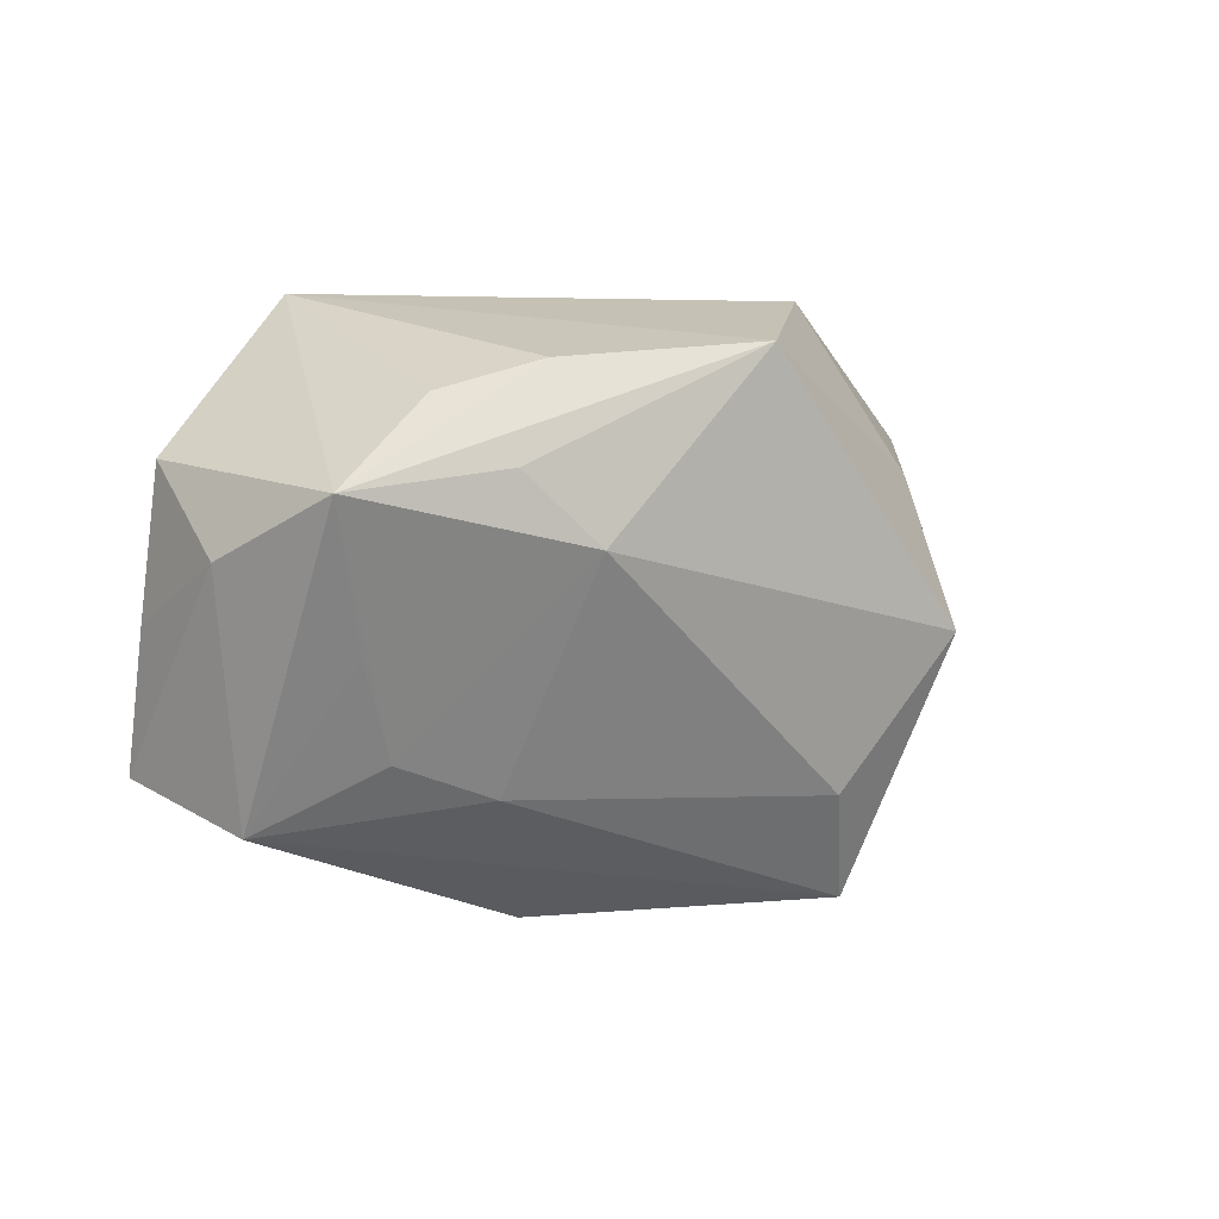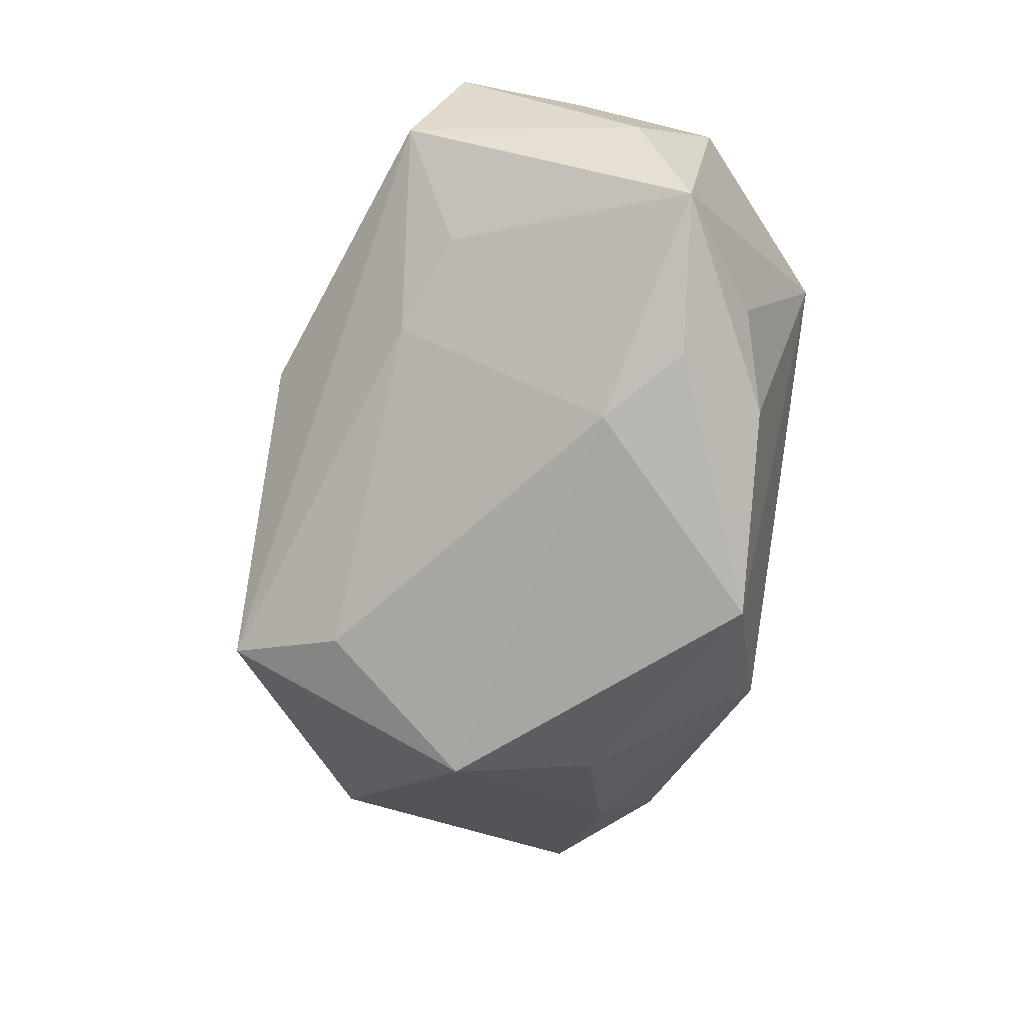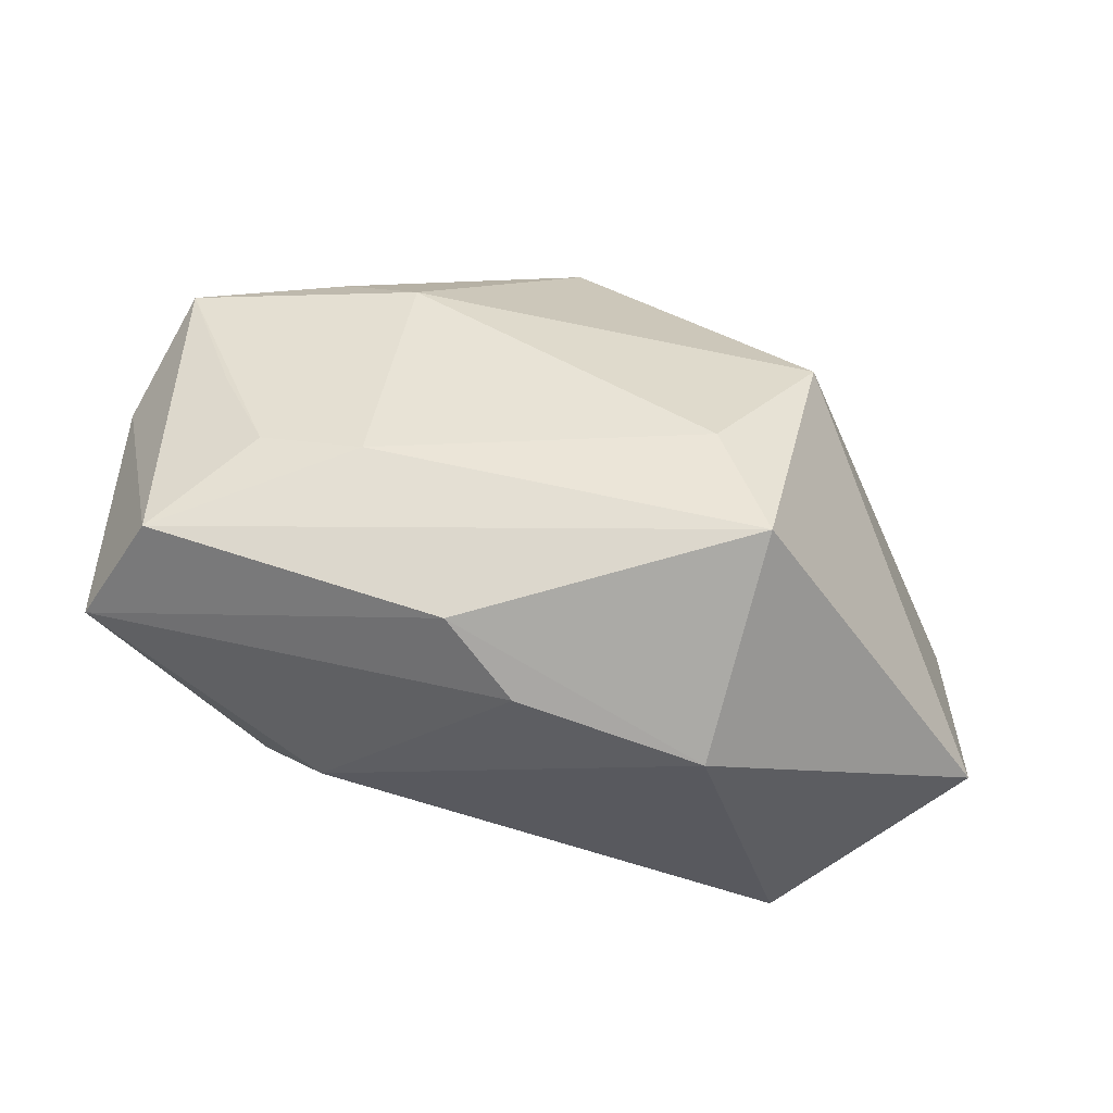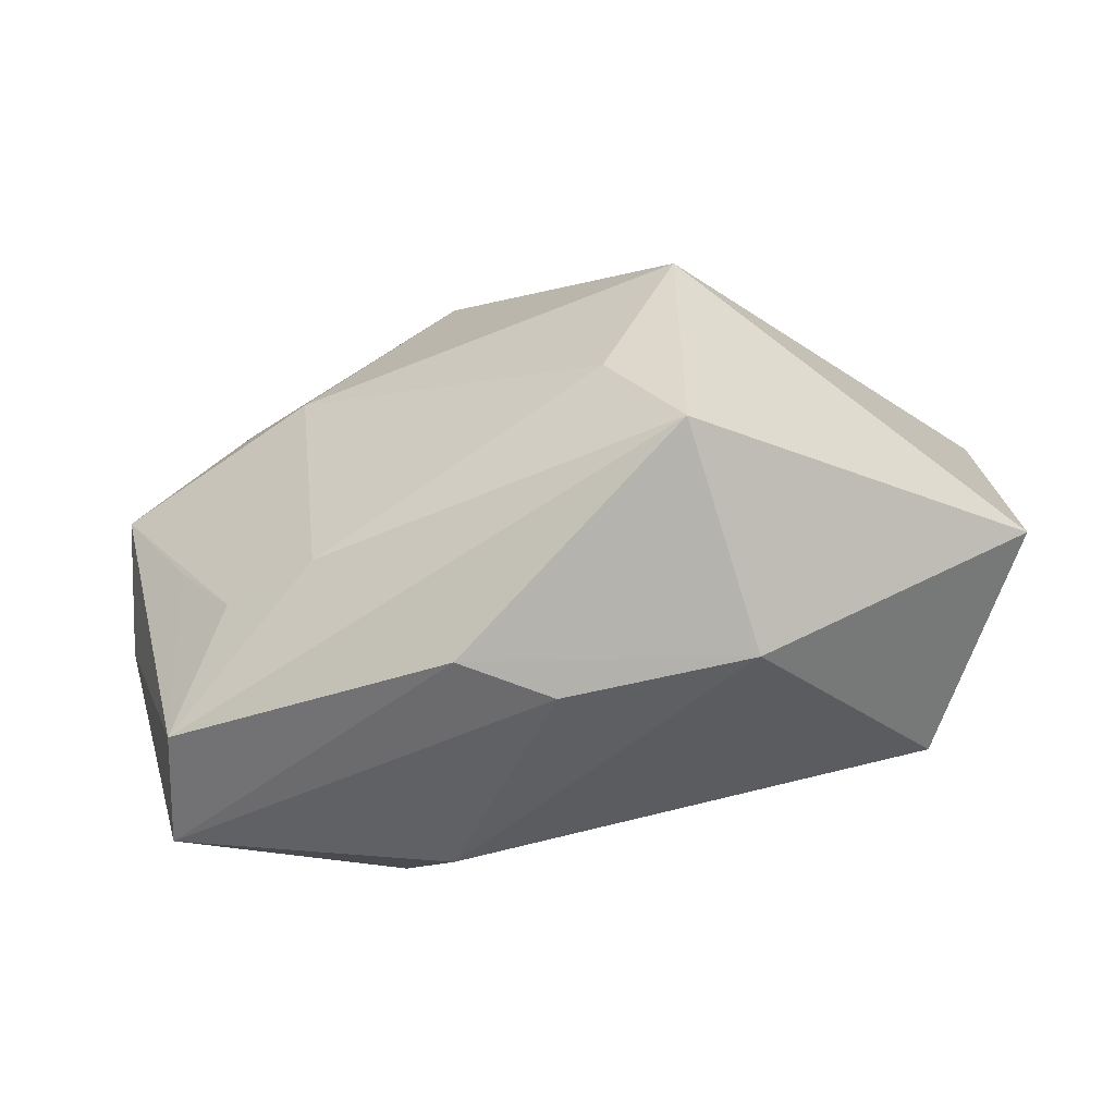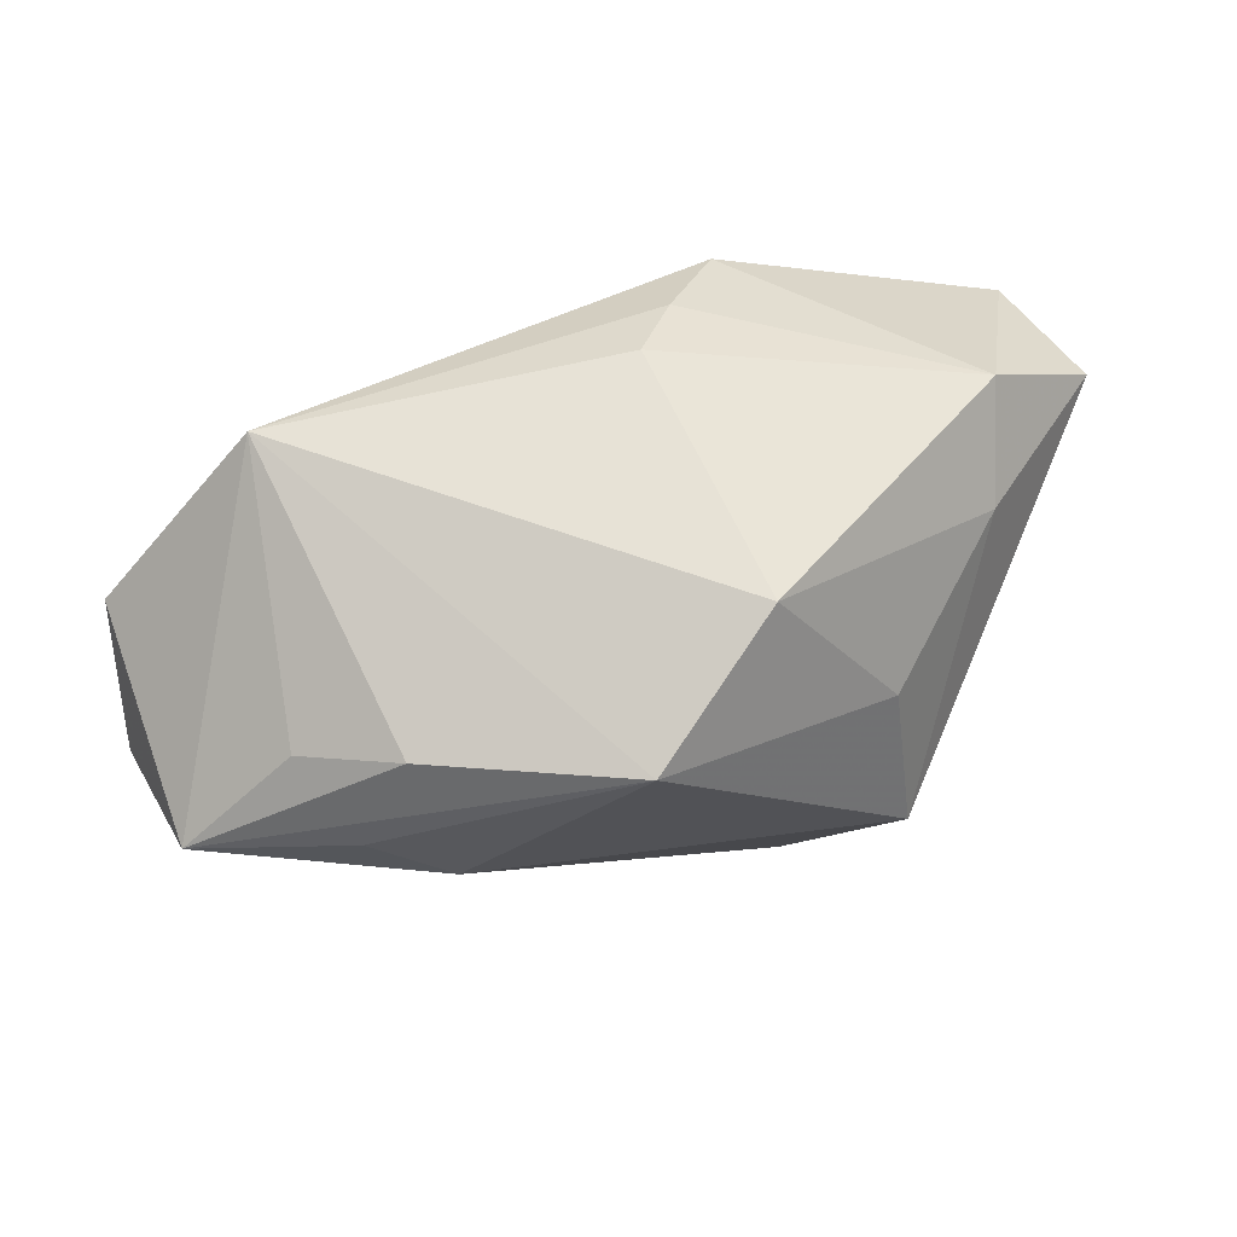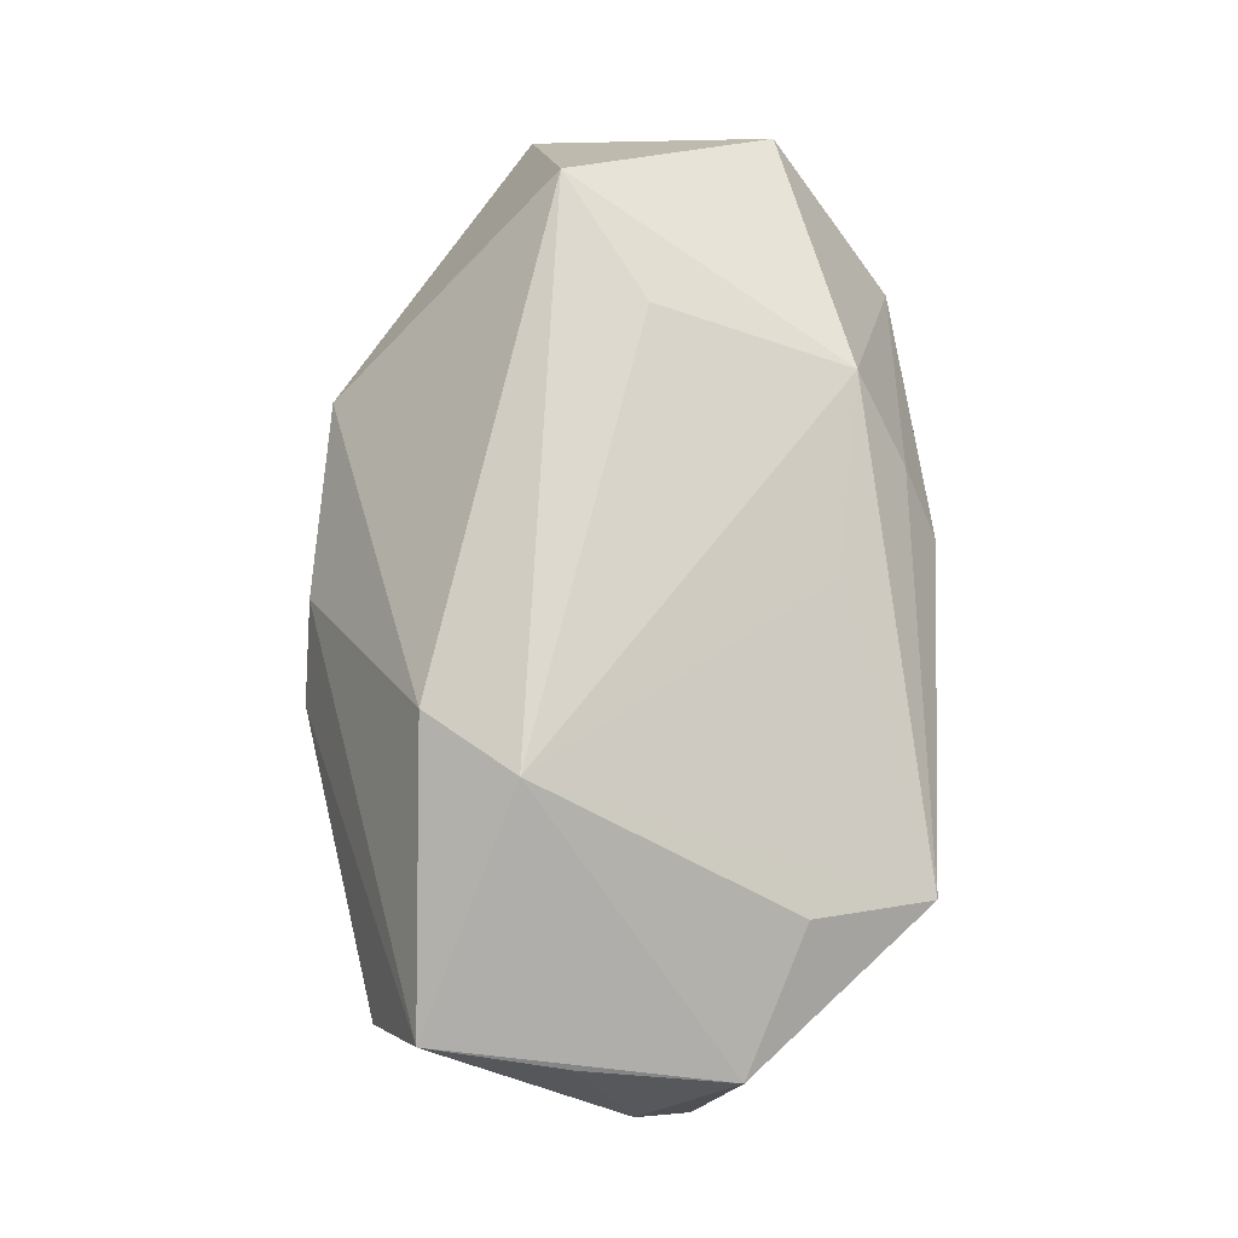
<metadata>
{"format":"obj","ext":"obj","renderer":"f3d","projection":"perspective","resolution":1024,"background":"white","views":[{"elev":-0.6,"azim":134.0,"up":"+Y"},{"elev":-64.3,"azim":77.7,"up":"+Z"},{"elev":-75.6,"azim":161.5,"up":"+Y"},{"elev":-78.8,"azim":-166.7,"up":"+Y"},{"elev":63.5,"azim":160.5,"up":"+Y"},{"elev":72.3,"azim":92.6,"up":"+Z"}]}
</metadata>
<code>
v -0.01529 0.01692 0.01844
v -0.01423 -0.02642 -0.01582
v 0.015 -0.01595 0.02061
v 0.04042 0.01001 0.008186
v -0.04217 -0.01113 0.003791
v 0.04032 0.006459 -0.01318
v -0.01661 0.01009 -0.02107
v 0.001692 -0.02721 0.005028
v -0.03155 0.02106 -0.002106
v 0.005336 0.01945 -0.0252
v 0.03944 -0.01504 0.0131
v -0.01579 -0.02661 0.005533
v 0.0205 -0.007901 0.02279
v 0.04228 0.001669 -0.001344
v -0.03936 0.009943 0.01158
v 0.03421 -0.005515 -0.009131
v 0.04029 -0.003034 0.01035
v -0.01862 7.439e-05 0.02235
v 0.001821 0.01599 0.01664
v -0.005096 0.02454 0.007435
v 0.009407 -0.02752 -0.0001392
v -0.008367 -0.01715 -0.02046
v -0.0072 0.02454 -0.0167
v -0.04165 0.01311 -0.0003884
v -0.02896 0.01445 -0.01018
v 0.02926 -0.01376 -0.006825
v 0.03013 0.01463 -0.01211
v -0.009391 0.02147 0.01251
v 0.02693 0.008723 -0.01853
v -0.02978 -0.007508 0.02279
v 0.02848 0.01443 0.01372
v 0.02585 0.02454 0.01054
v 0.02219 0.01744 -0.01689
v 0.03632 -0.01954 0.002506
v 0.02039 -0.01672 -0.00952
v -0.01669 -0.003394 -0.02648
v 0.02028 0.00265 -0.02099
f 2 5 36
f 36 5 24
f 32 10 23
f 5 2 12
f 36 10 37
f 7 10 36
f 23 10 7
f 5 12 30
f 20 32 23
f 6 10 33
f 10 32 33
f 29 10 6
f 6 37 29
f 29 37 10
f 35 34 2
f 23 7 25
f 36 24 25
f 25 7 36
f 13 30 3
f 3 30 12
f 12 8 3
f 3 11 13
f 3 8 11
f 27 32 6
f 6 33 27
f 27 33 32
f 13 11 4
f 6 32 4
f 14 34 6
f 14 11 34
f 6 4 14
f 34 11 21
f 11 8 21
f 2 34 21
f 21 12 2
f 21 8 12
f 34 35 26
f 26 37 6
f 26 35 37
f 22 35 2
f 37 35 22
f 22 2 36
f 36 37 22
f 13 32 19
f 19 1 13
f 32 1 19
f 18 30 13
f 13 1 18
f 18 1 30
f 32 20 28
f 28 1 32
f 30 1 15
f 15 24 5
f 5 30 15
f 31 32 13
f 13 4 31
f 31 4 32
f 17 4 11
f 11 14 17
f 17 14 4
f 6 34 16
f 16 26 6
f 34 26 16
f 1 28 9
f 9 15 1
f 24 15 9
f 9 28 20
f 9 20 23
f 23 25 9
f 9 25 24

</code>
